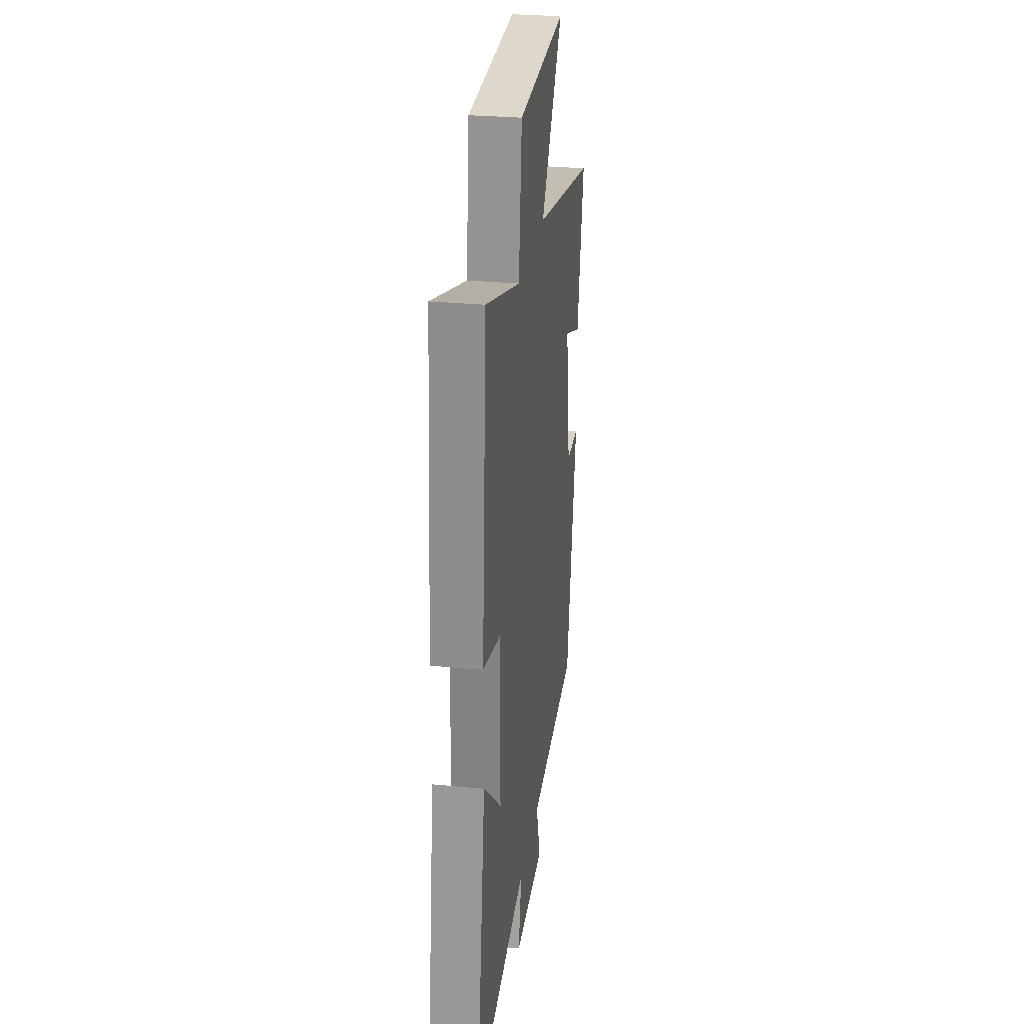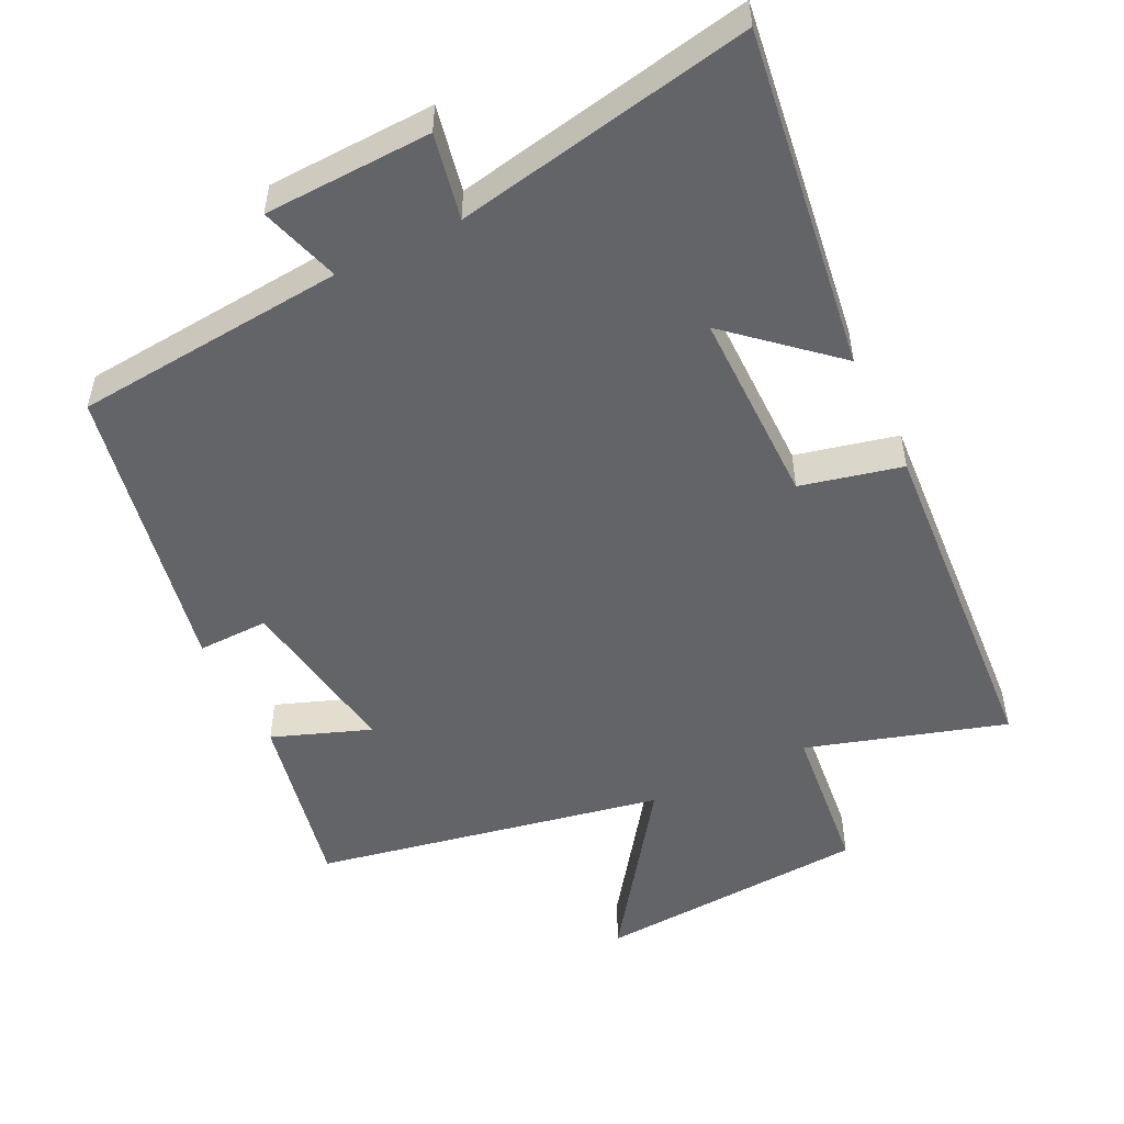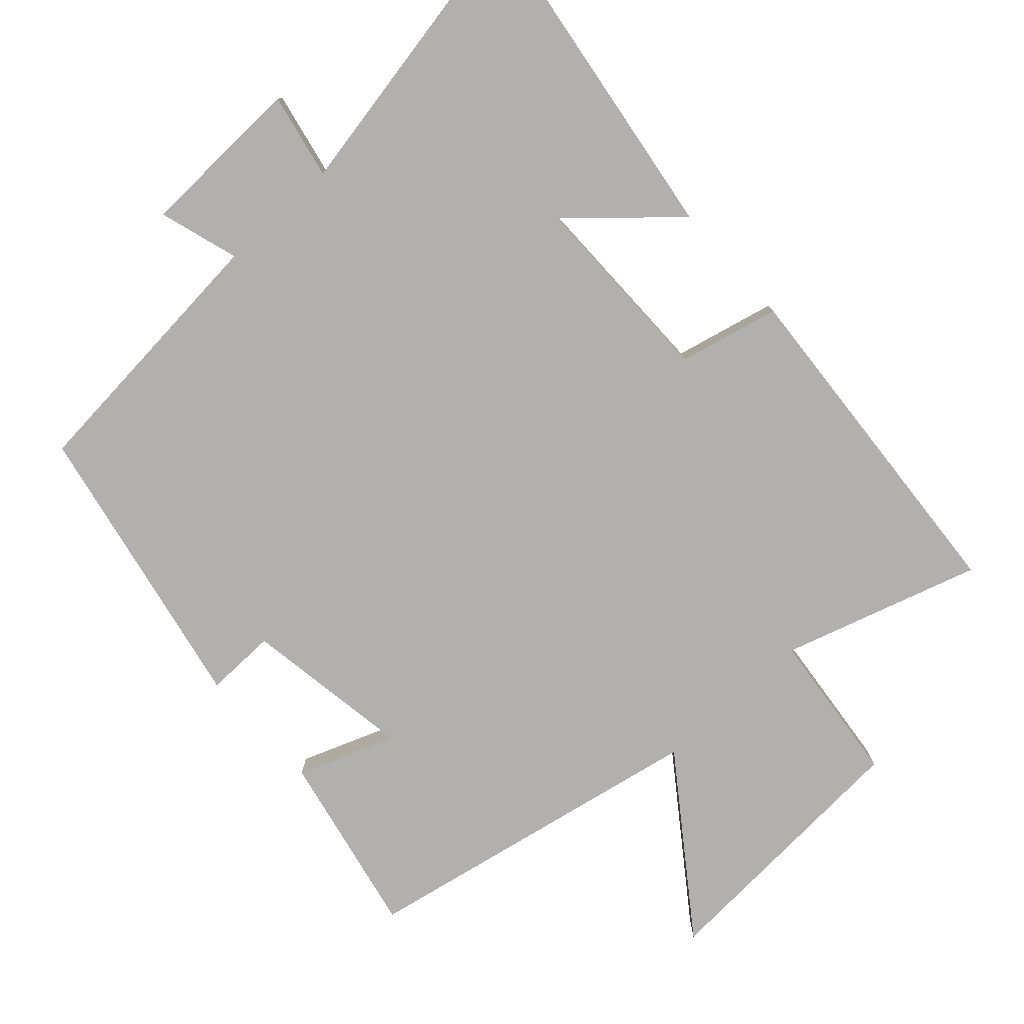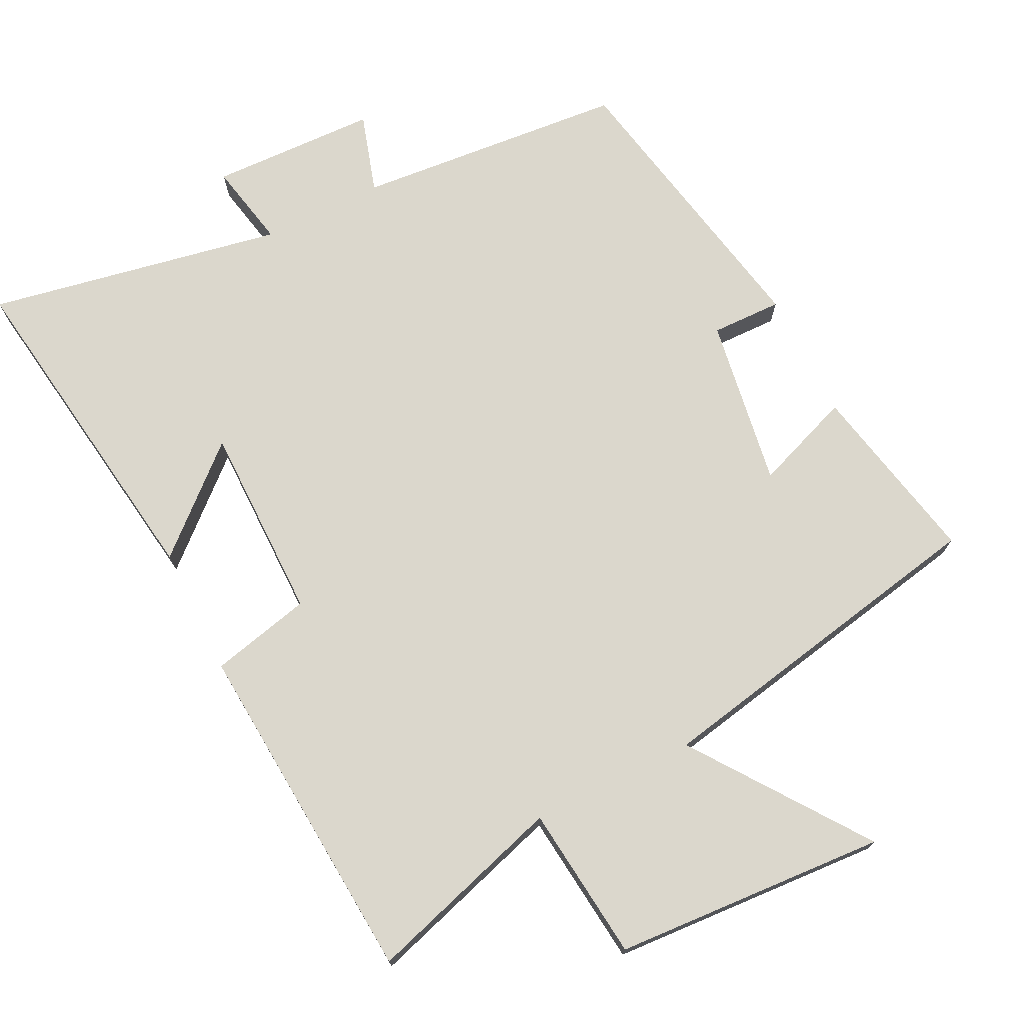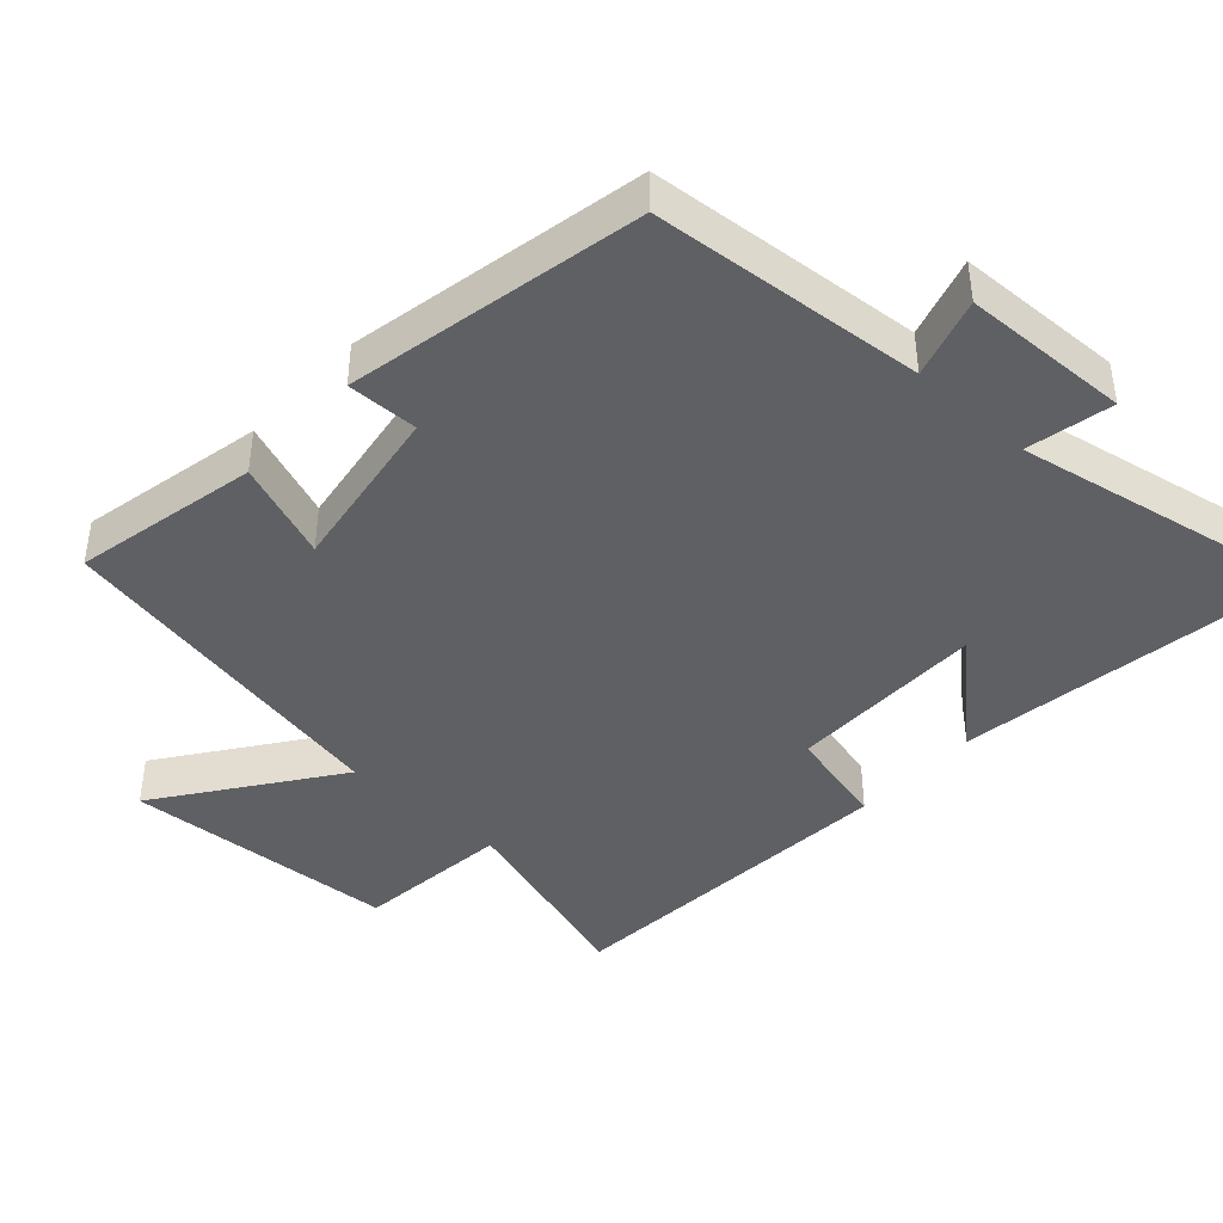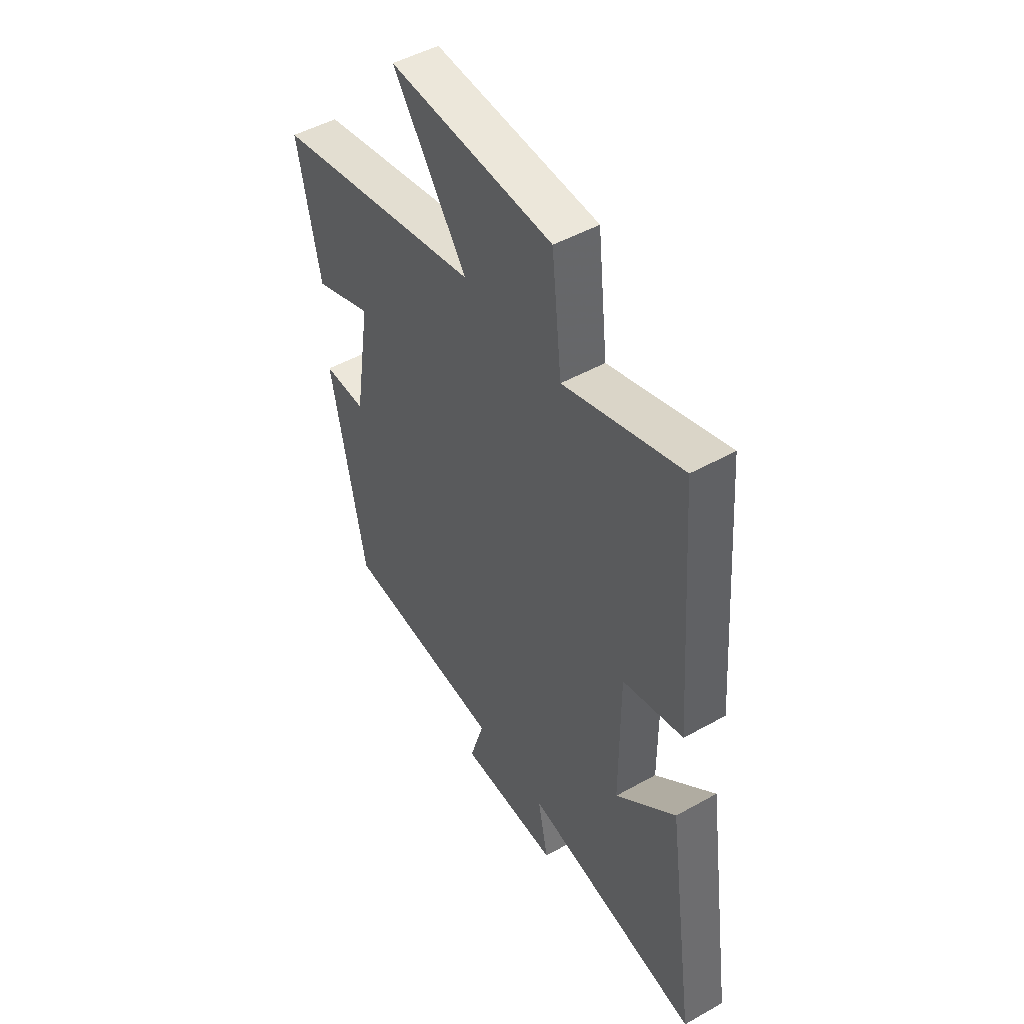
<metadata>
{"format":"obj","ext":"obj","renderer":"f3d","projection":"perspective","resolution":1024,"background":"white","views":[{"elev":28.0,"azim":-81.6,"up":"+Z"},{"elev":-51.3,"azim":-153.8,"up":"+Y"},{"elev":-78.7,"azim":-137.7,"up":"+Y"},{"elev":73.2,"azim":-26.5,"up":"+Y"},{"elev":-42.2,"azim":137.6,"up":"+Y"},{"elev":48.4,"azim":-122.1,"up":"+Z"}]}
</metadata>
<code>
v -0.57 0.07 -0.58
v -0.5 0.07 -0.094
v -0.356 0.07 -0.222
v -0.356 0.07 0.058
v -0.5 0.07 0.092
v -0.464 0.07 0.587
v -0.182 0.07 0.5
v -0.158 0.07 0.721
v 0.232 0.07 0.745
v 0.056 0.07 0.5
v 0.554 0.07 0.403
v 0.5 0.07 0.141
v 0.361 0.07 0.193
v 0.399 0.07 -0.049
v 0.5 0.07 -0.047
v 0.418 0.07 -0.466
v 0.031 0.07 -0.5
v 0.066 0.07 -0.614
v -0.172 0.07 -0.622
v -0.147 0.07 -0.5
v -0.57 0 -0.58
v -0.5 0 -0.094
v -0.356 0 -0.222
v -0.356 0 0.058
v -0.5 0 0.092
v -0.464 0 0.587
v -0.182 0 0.5
v -0.158 0 0.721
v 0.232 0 0.745
v 0.056 0 0.5
v 0.554 0 0.403
v 0.5 0 0.141
v 0.361 0 0.193
v 0.399 0 -0.049
v 0.5 0 -0.047
v 0.418 0 -0.466
v 0.031 0 -0.5
v 0.066 0 -0.614
v -0.172 0 -0.622
v -0.147 0 -0.5
f 17 18 19 20
f 15 16 17 20
f 14 15 20 1
f 13 14 1
f 10 11 12 13
f 7 8 9 10
f 7 10 13
f 4 5 6 7
f 3 4 7 13
f 1 2 3
f 1 3 13
f 40 39 38 37
f 40 37 36 35
f 21 40 35 34
f 21 34 33
f 33 32 31 30
f 30 29 28 27
f 33 30 27
f 27 26 25 24
f 33 27 24 23
f 23 22 21
f 33 23 21
f 1 21 22 2
f 2 22 23 3
f 3 23 24 4
f 4 24 25 5
f 5 25 26 6
f 6 26 27 7
f 7 27 28 8
f 8 28 29 9
f 9 29 30 10
f 10 30 31 11
f 11 31 32 12
f 12 32 33 13
f 13 33 34 14
f 14 34 35 15
f 15 35 36 16
f 16 36 37 17
f 17 37 38 18
f 18 38 39 19
f 19 39 40 20
f 20 40 21 1

</code>
